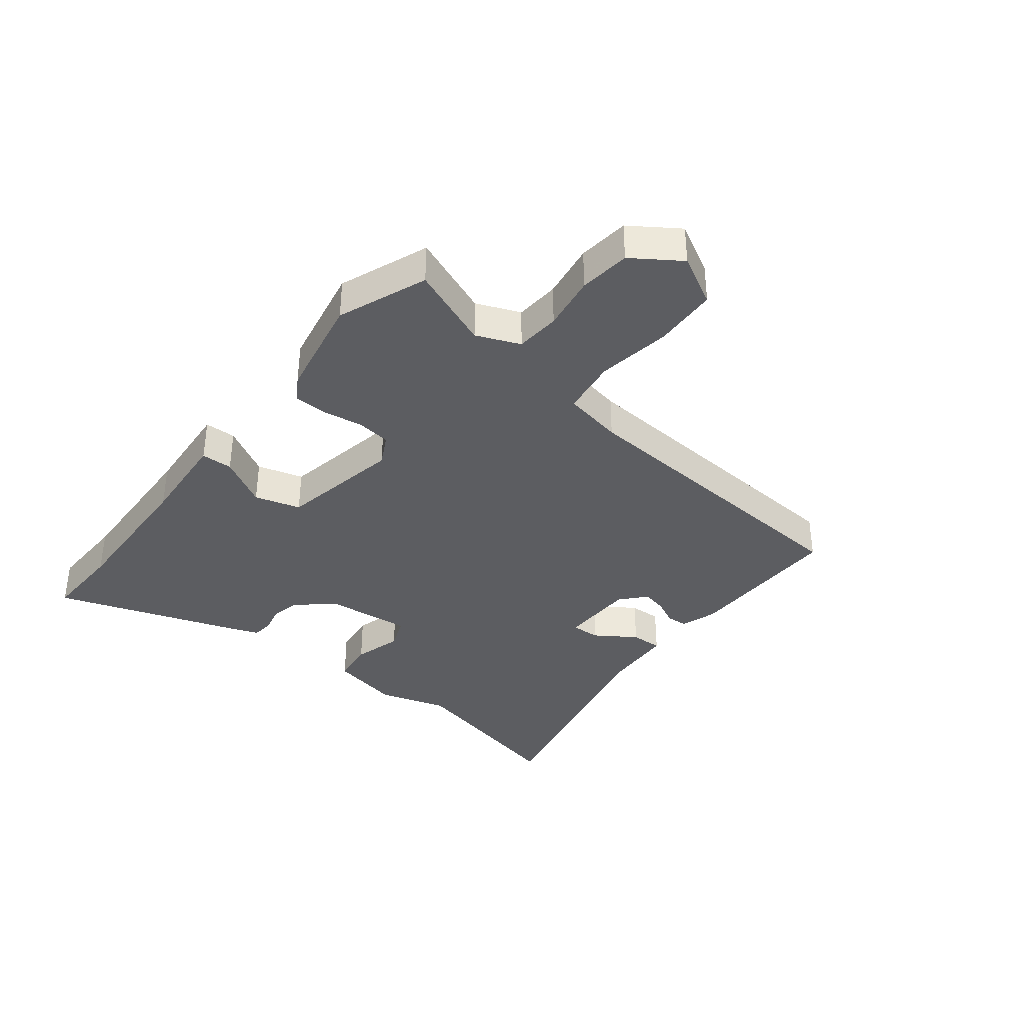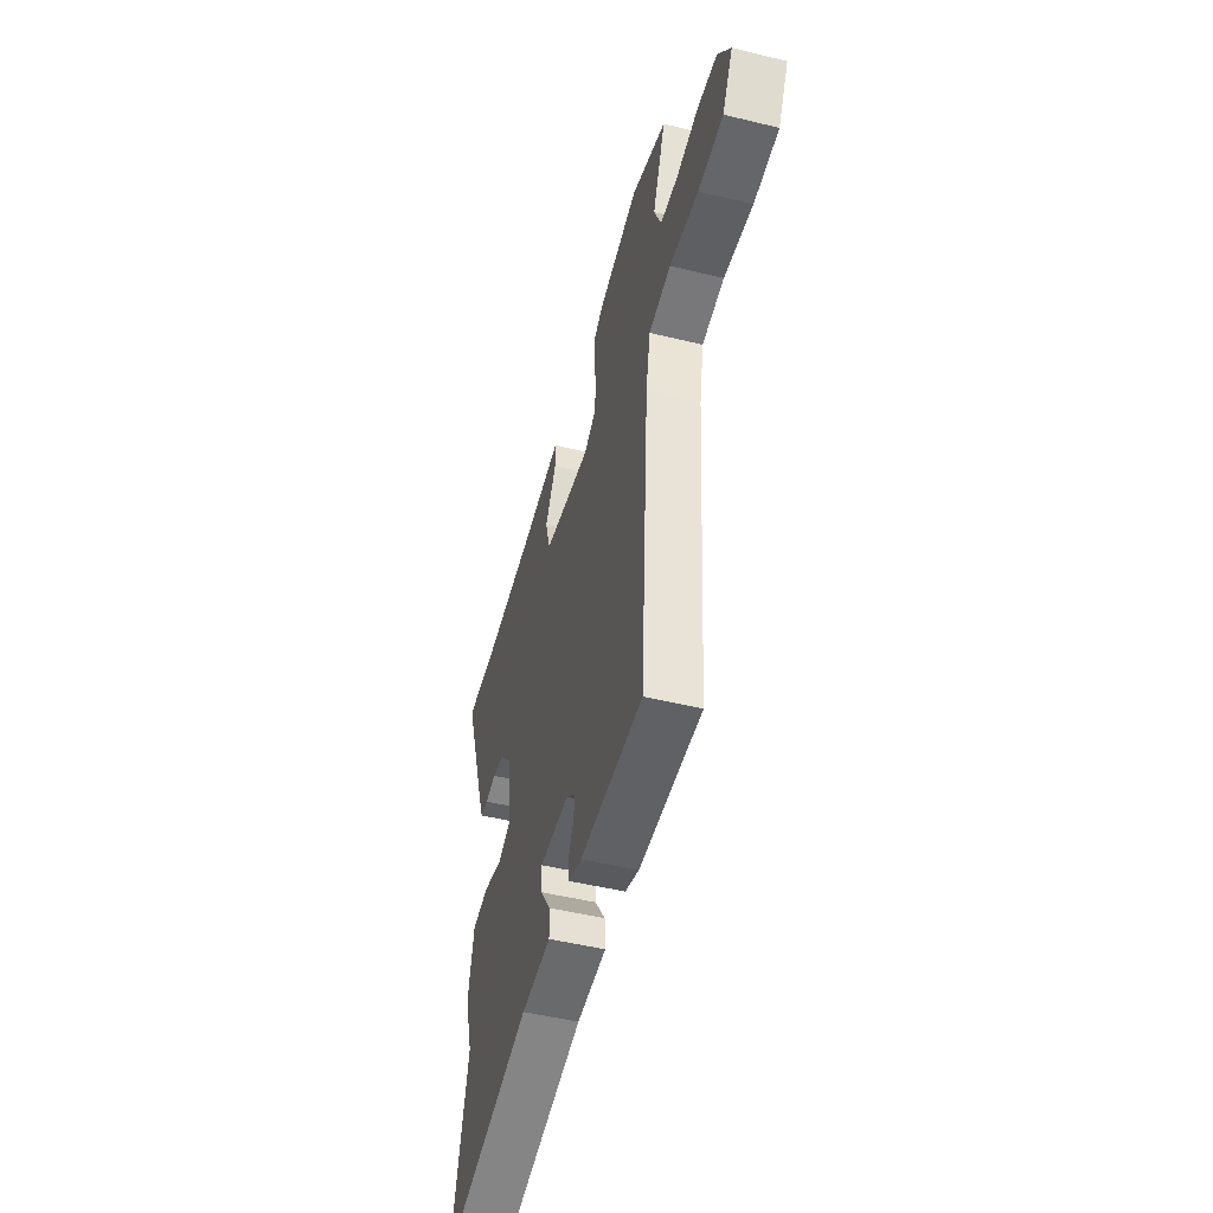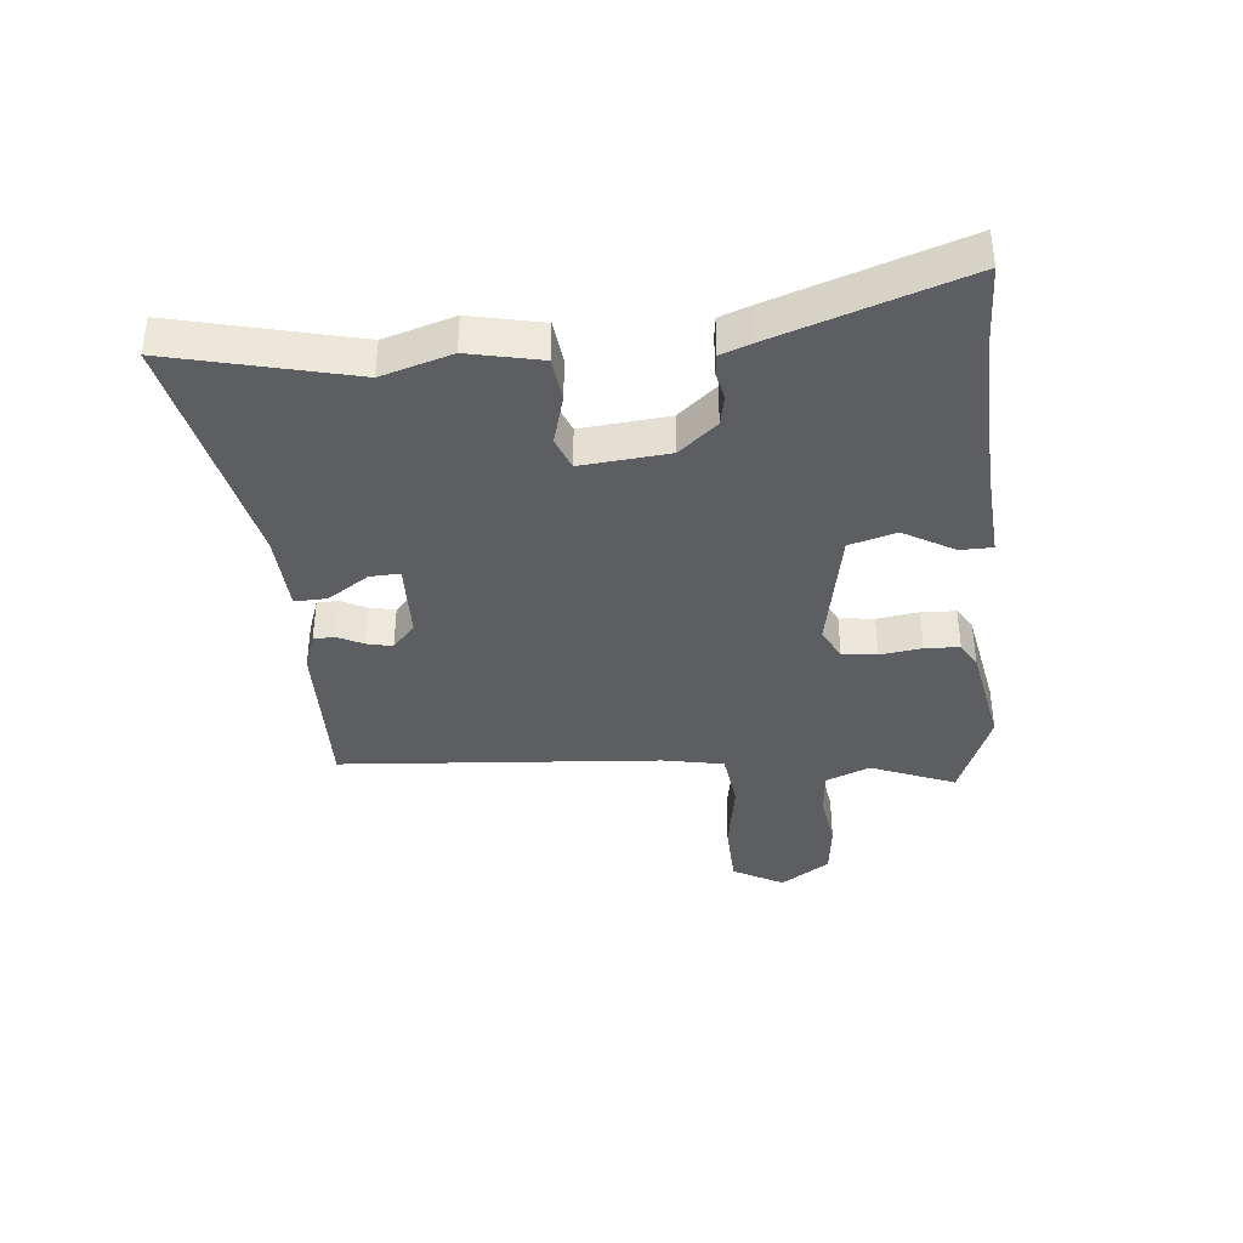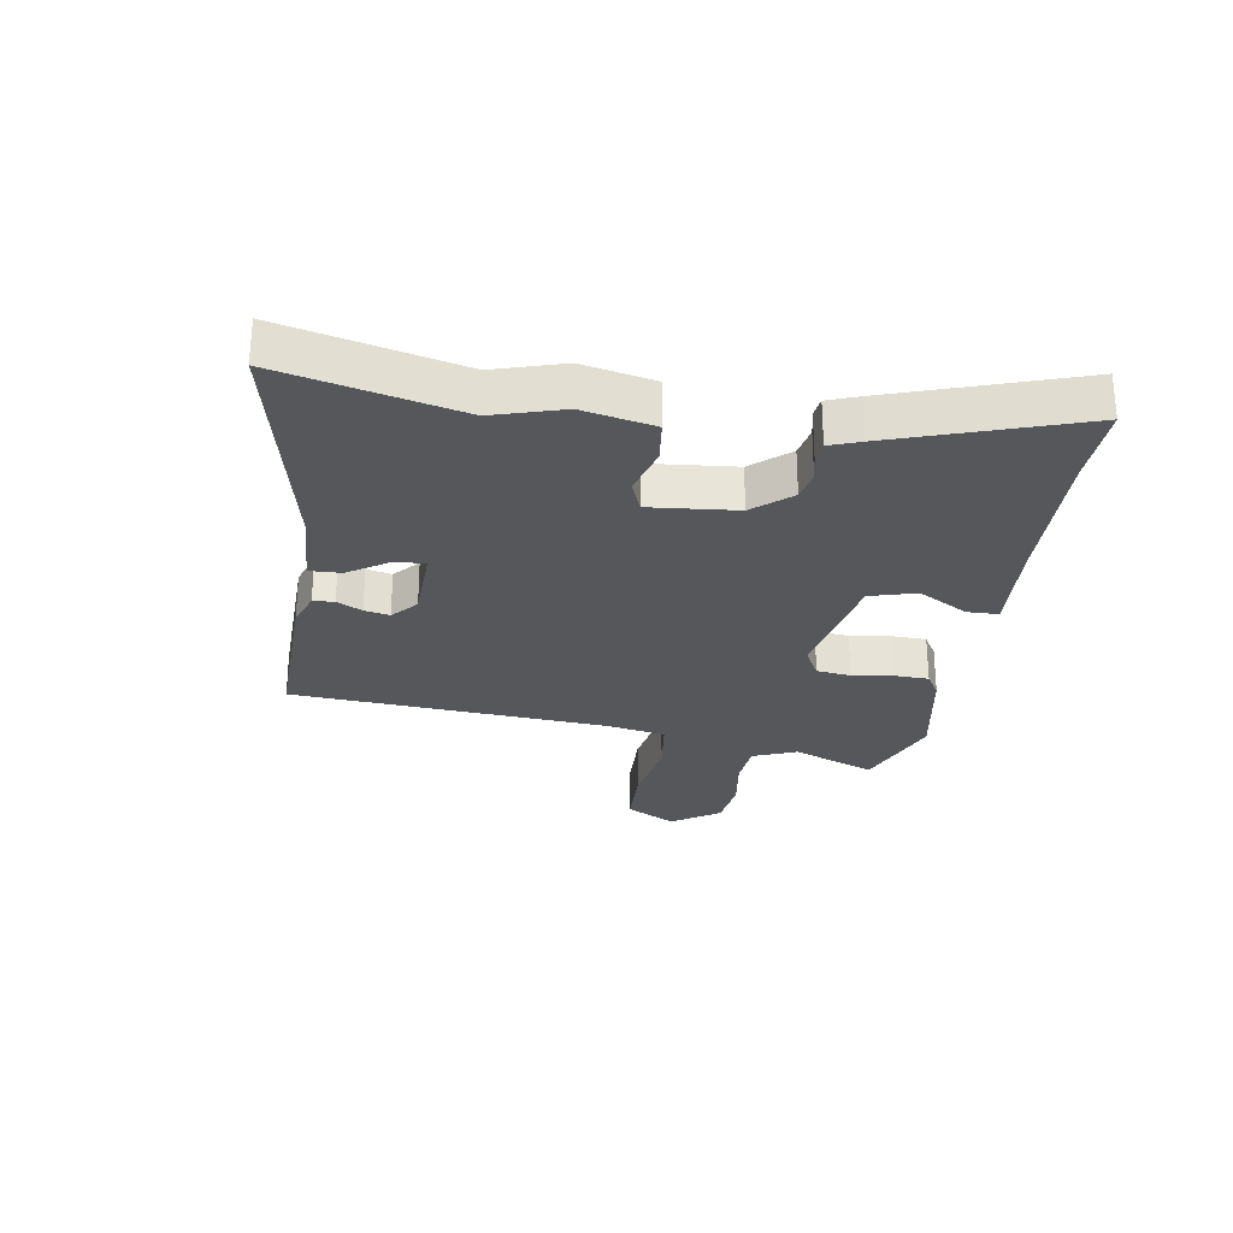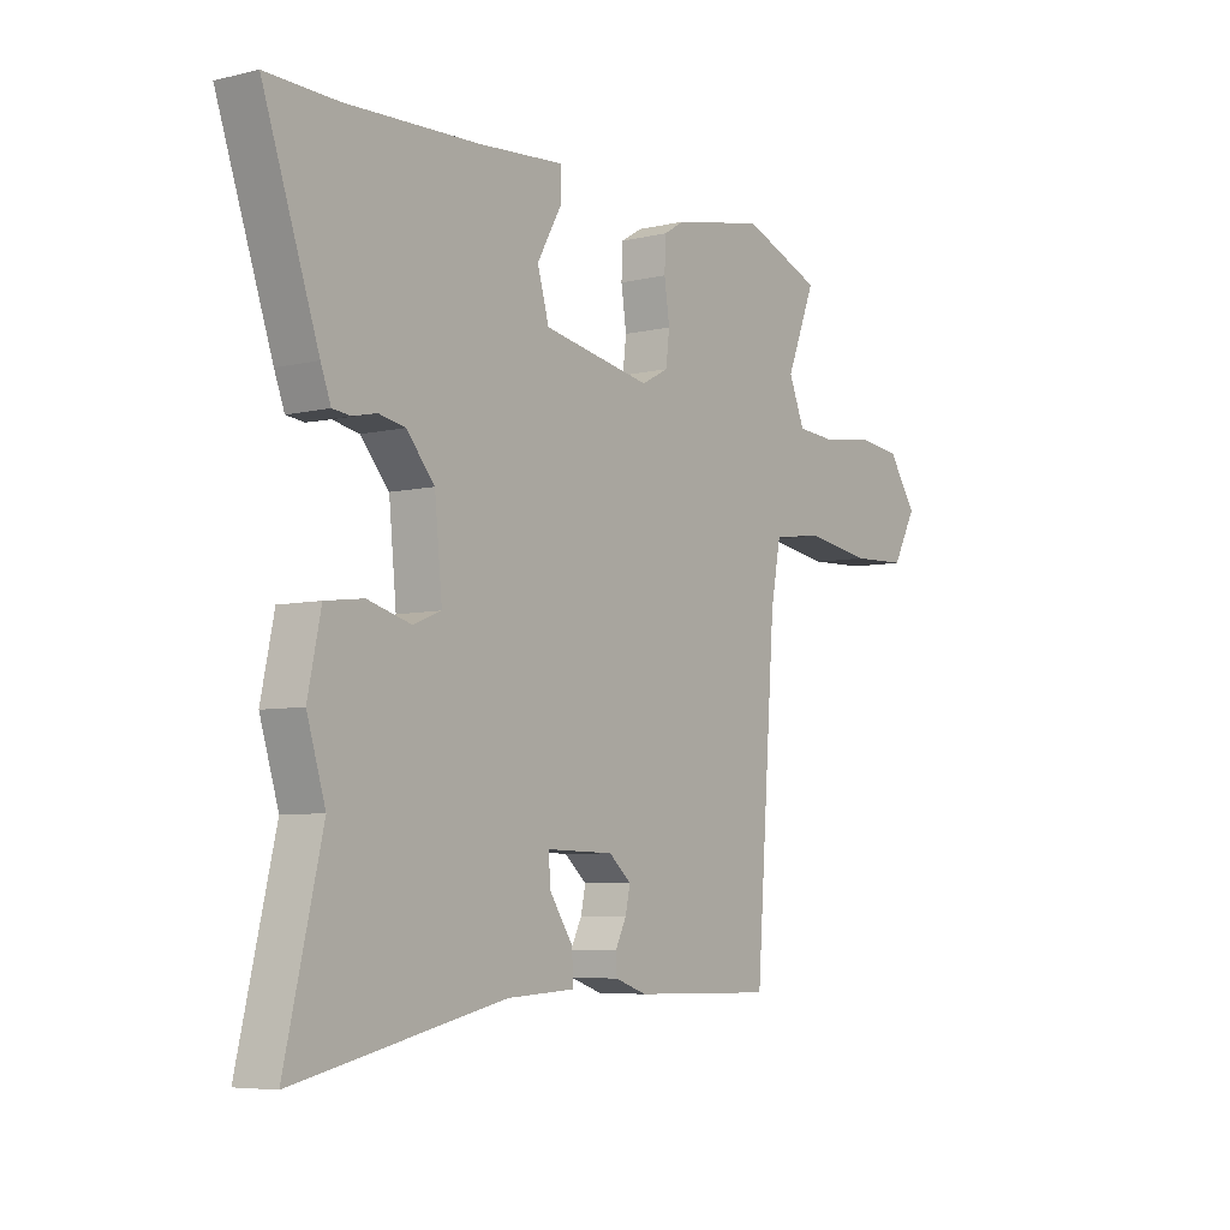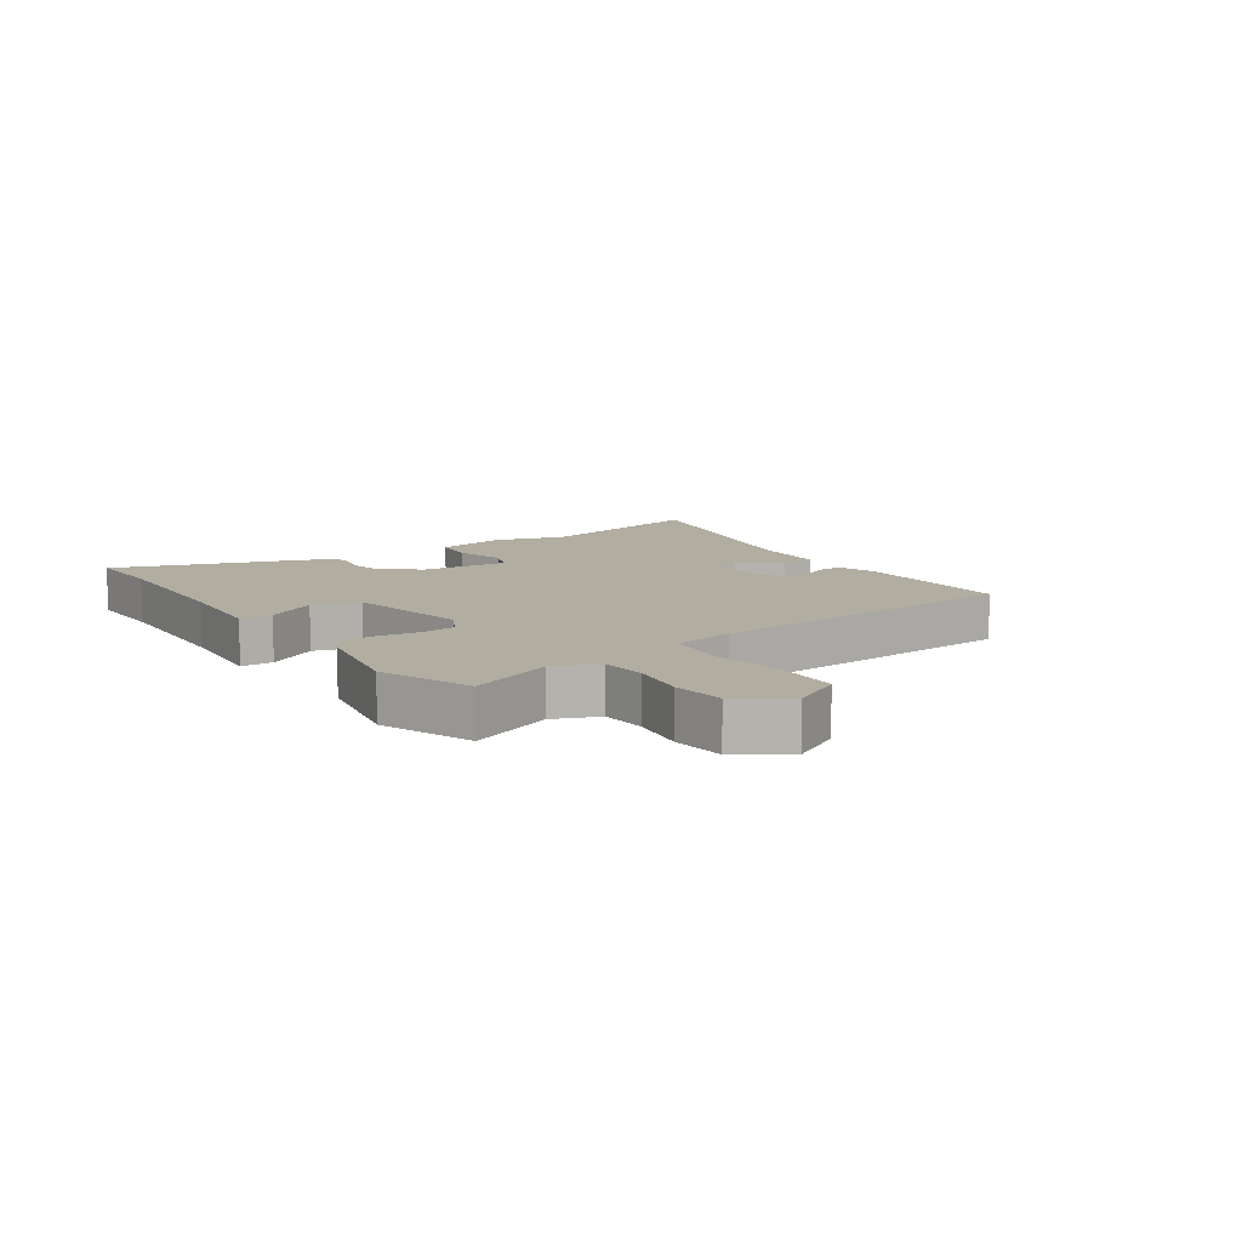
<metadata>
{"format":"obj","ext":"obj","renderer":"f3d","projection":"perspective","resolution":1024,"background":"white","views":[{"elev":-36.7,"azim":51.9,"up":"+Y"},{"elev":-49.8,"azim":75.0,"up":"+Z"},{"elev":-38.3,"azim":-84.7,"up":"+Y"},{"elev":-27.4,"azim":-99.2,"up":"+Y"},{"elev":-6.0,"azim":-54.2,"up":"+Z"},{"elev":10.4,"azim":56.0,"up":"+Y"}]}
</metadata>
<code>
v -0.524 0.07 -0.602
v -0.454 0.07 -0.306
v -0.489 0.07 -0.191
v -0.464 0.07 -0.072
v -0.392 0.07 -0.063
v -0.31 0.07 -0.086
v -0.257 0.07 -0.065
v -0.271 0.07 0.079
v -0.324 0.07 0.141
v -0.374 0.07 0.151
v -0.419 0.07 0.141
v -0.453 0.07 0.145
v -0.472 0.07 0.196
v -0.576 0.07 0.502
v -0.441 0.07 0.498
v -0.19 0.07 0.507
v -0.029 0.07 0.519
v -0.028 0.07 0.466
v -0.075 0.07 0.383
v -0.053 0.07 0.306
v 0.152 0.07 0.267
v 0.203 0.07 0.294
v 0.21 0.07 0.351
v 0.2 0.07 0.419
v 0.202 0.07 0.476
v 0.242 0.07 0.5
v 0.416 0.07 0.533
v 0.566 0.07 0.474
v 0.511 0.07 0.336
v 0.541 0.07 0.263
v 0.616 0.07 0.257
v 0.709 0.07 0.271
v 0.795 0.07 0.261
v 0.849 0.07 0.181
v 0.804 0.07 0.098
v 0.697 0.07 0.094
v 0.573 0.07 0.114
v 0.478 0.07 0.101
v 0.459 0.07 0.001
v 0.421 0.07 -0.524
v 0.152 0.07 -0.519
v 0.092 0.07 -0.498
v 0.09 0.07 -0.463
v 0.111 0.07 -0.421
v 0.12 0.07 -0.379
v 0.078 0.07 -0.342
v -0.049 0.07 -0.339
v -0.047 0.07 -0.388
v -0.002 0.07 -0.456
v 0 0.07 -0.509
v -0.128 0.07 -0.516
v -0.524 0 -0.602
v -0.454 0 -0.306
v -0.489 0 -0.191
v -0.464 0 -0.072
v -0.392 0 -0.063
v -0.31 0 -0.086
v -0.257 0 -0.065
v -0.271 0 0.079
v -0.324 0 0.141
v -0.374 0 0.151
v -0.419 0 0.141
v -0.453 0 0.145
v -0.472 0 0.196
v -0.576 0 0.502
v -0.441 0 0.498
v -0.19 0 0.507
v -0.029 0 0.519
v -0.028 0 0.466
v -0.075 0 0.383
v -0.053 0 0.306
v 0.152 0 0.267
v 0.203 0 0.294
v 0.21 0 0.351
v 0.2 0 0.419
v 0.202 0 0.476
v 0.242 0 0.5
v 0.416 0 0.533
v 0.566 0 0.474
v 0.511 0 0.336
v 0.541 0 0.263
v 0.616 0 0.257
v 0.709 0 0.271
v 0.795 0 0.261
v 0.849 0 0.181
v 0.804 0 0.098
v 0.697 0 0.094
v 0.573 0 0.114
v 0.478 0 0.101
v 0.459 0 0.001
v 0.421 0 -0.524
v 0.152 0 -0.519
v 0.092 0 -0.498
v 0.09 0 -0.463
v 0.111 0 -0.421
v 0.12 0 -0.379
v 0.078 0 -0.342
v -0.049 0 -0.339
v -0.047 0 -0.388
v -0.002 0 -0.456
v 0 0 -0.509
v -0.128 0 -0.516
f 48 49 50 51
f 51 1 2
f 48 51 2
f 47 48 2
f 4 5 6
f 3 4 6
f 2 3 6
f 47 2 6
f 46 47 6
f 42 43 44
f 41 42 44
f 40 41 44
f 39 40 44
f 38 39 44 45
f 35 36 37
f 34 35 37
f 33 34 37
f 32 33 37
f 31 32 37
f 30 31 37 38
f 38 45 46
f 30 38 46
f 29 30 46
f 27 28 29
f 26 27 29
f 25 26 29
f 24 25 29
f 23 24 29
f 16 17 18 19
f 15 16 19 20
f 14 15 20
f 13 14 20
f 12 13 20
f 11 12 20
f 10 11 20
f 9 10 20 21
f 46 6 7
f 46 7 8
f 29 46 8
f 22 23 29
f 21 22 29
f 8 9 21 29
f 102 101 100 99
f 53 52 102
f 53 102 99
f 53 99 98
f 57 56 55
f 57 55 54
f 57 54 53
f 57 53 98
f 57 98 97
f 95 94 93
f 95 93 92
f 95 92 91
f 95 91 90
f 96 95 90 89
f 88 87 86
f 88 86 85
f 88 85 84
f 88 84 83
f 88 83 82
f 89 88 82 81
f 97 96 89
f 97 89 81
f 97 81 80
f 80 79 78
f 80 78 77
f 80 77 76
f 80 76 75
f 80 75 74
f 70 69 68 67
f 71 70 67 66
f 71 66 65
f 71 65 64
f 71 64 63
f 71 63 62
f 71 62 61
f 72 71 61 60
f 58 57 97
f 59 58 97
f 59 97 80
f 80 74 73
f 80 73 72
f 80 72 60 59
f 1 52 53 2
f 2 53 54 3
f 3 54 55 4
f 4 55 56 5
f 5 56 57 6
f 6 57 58 7
f 7 58 59 8
f 8 59 60 9
f 9 60 61 10
f 10 61 62 11
f 11 62 63 12
f 12 63 64 13
f 13 64 65 14
f 14 65 66 15
f 15 66 67 16
f 16 67 68 17
f 17 68 69 18
f 18 69 70 19
f 19 70 71 20
f 20 71 72 21
f 21 72 73 22
f 22 73 74 23
f 23 74 75 24
f 24 75 76 25
f 25 76 77 26
f 26 77 78 27
f 27 78 79 28
f 28 79 80 29
f 29 80 81 30
f 30 81 82 31
f 31 82 83 32
f 32 83 84 33
f 33 84 85 34
f 34 85 86 35
f 35 86 87 36
f 36 87 88 37
f 37 88 89 38
f 38 89 90 39
f 39 90 91 40
f 40 91 92 41
f 41 92 93 42
f 42 93 94 43
f 43 94 95 44
f 44 95 96 45
f 45 96 97 46
f 46 97 98 47
f 47 98 99 48
f 48 99 100 49
f 49 100 101 50
f 50 101 102 51
f 51 102 52 1

</code>
